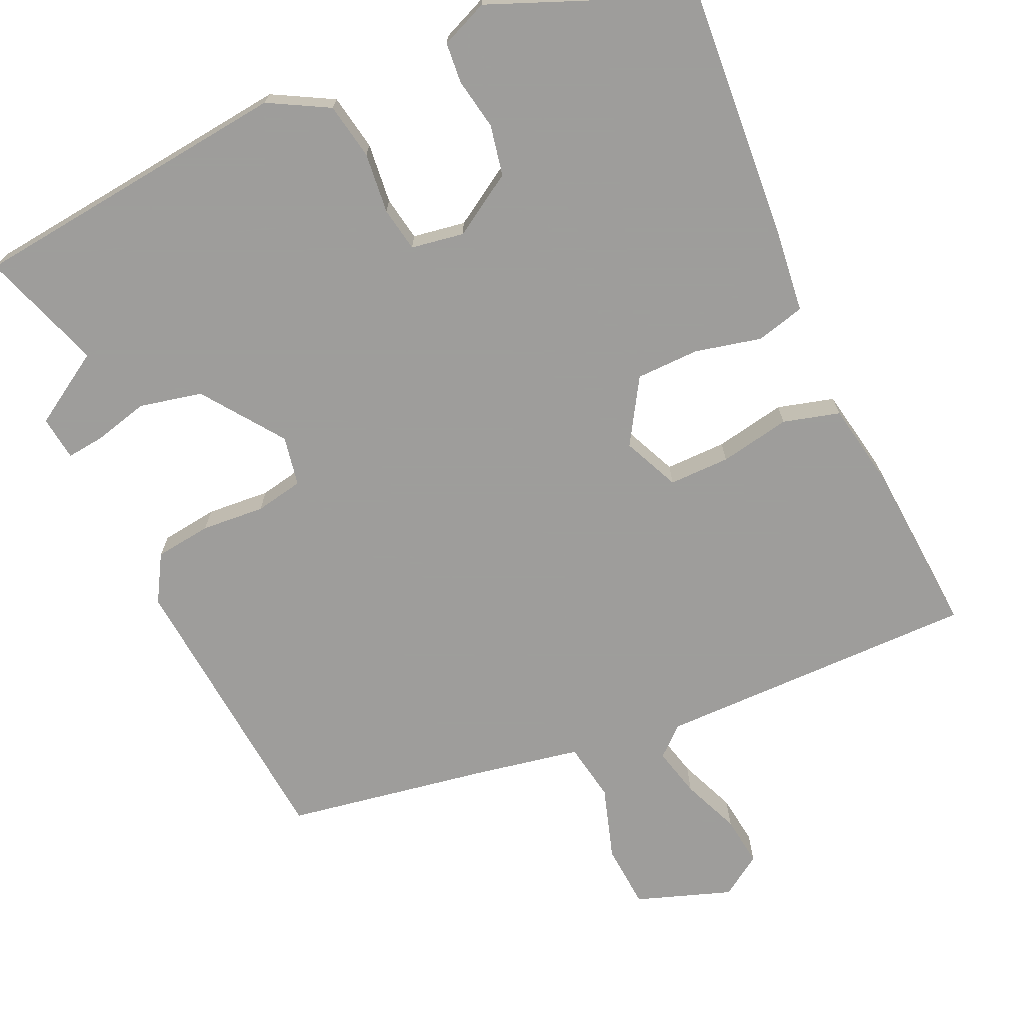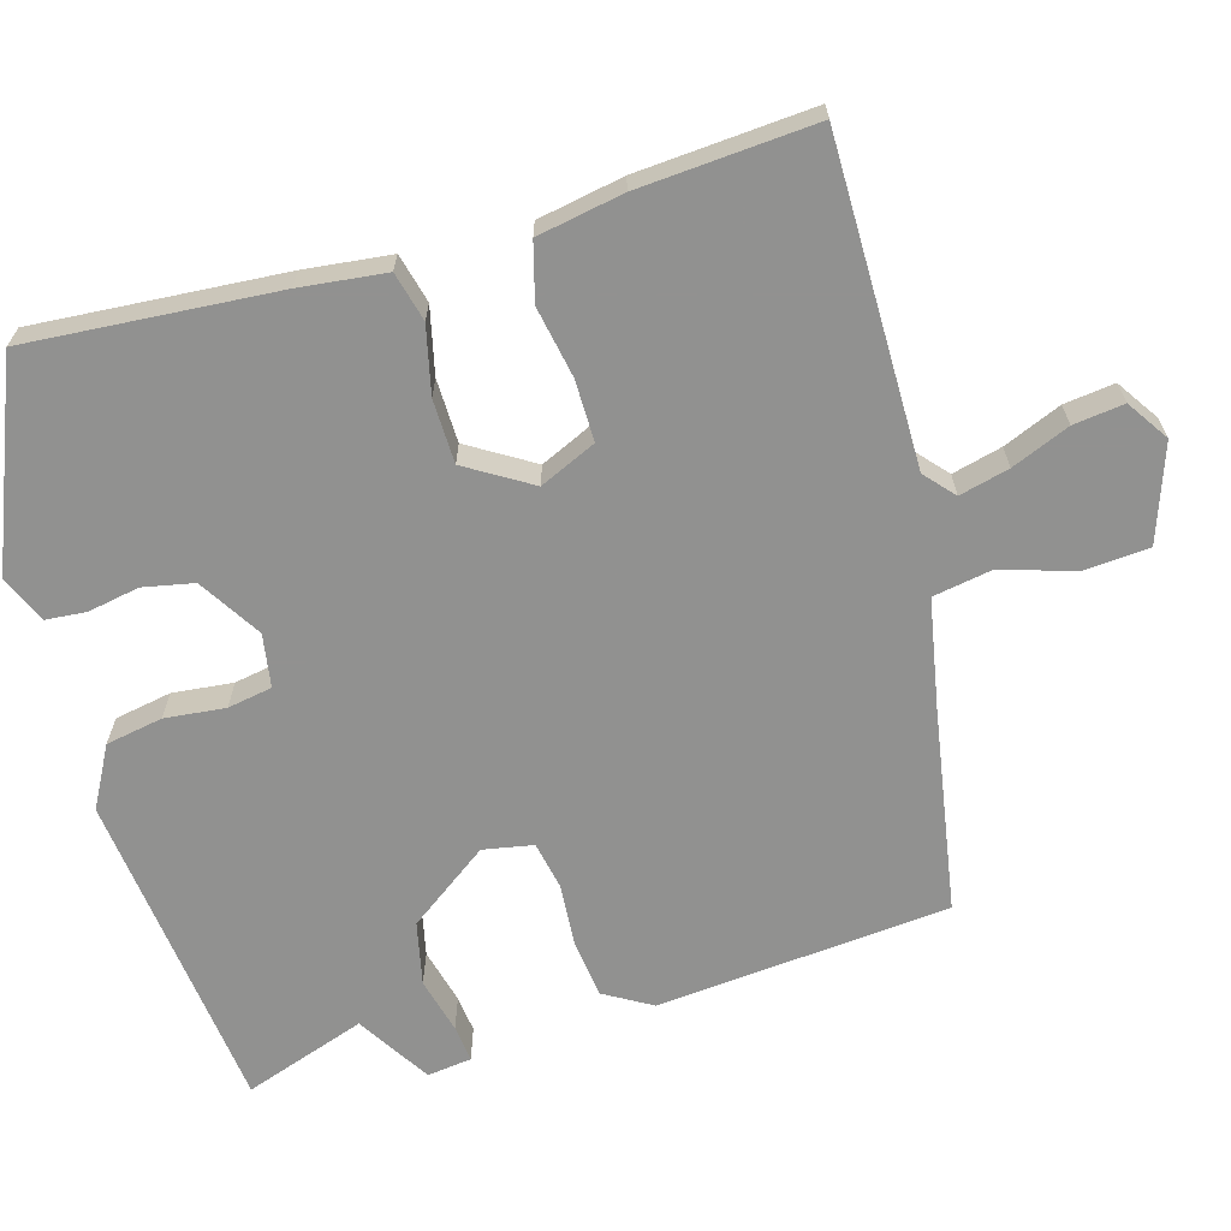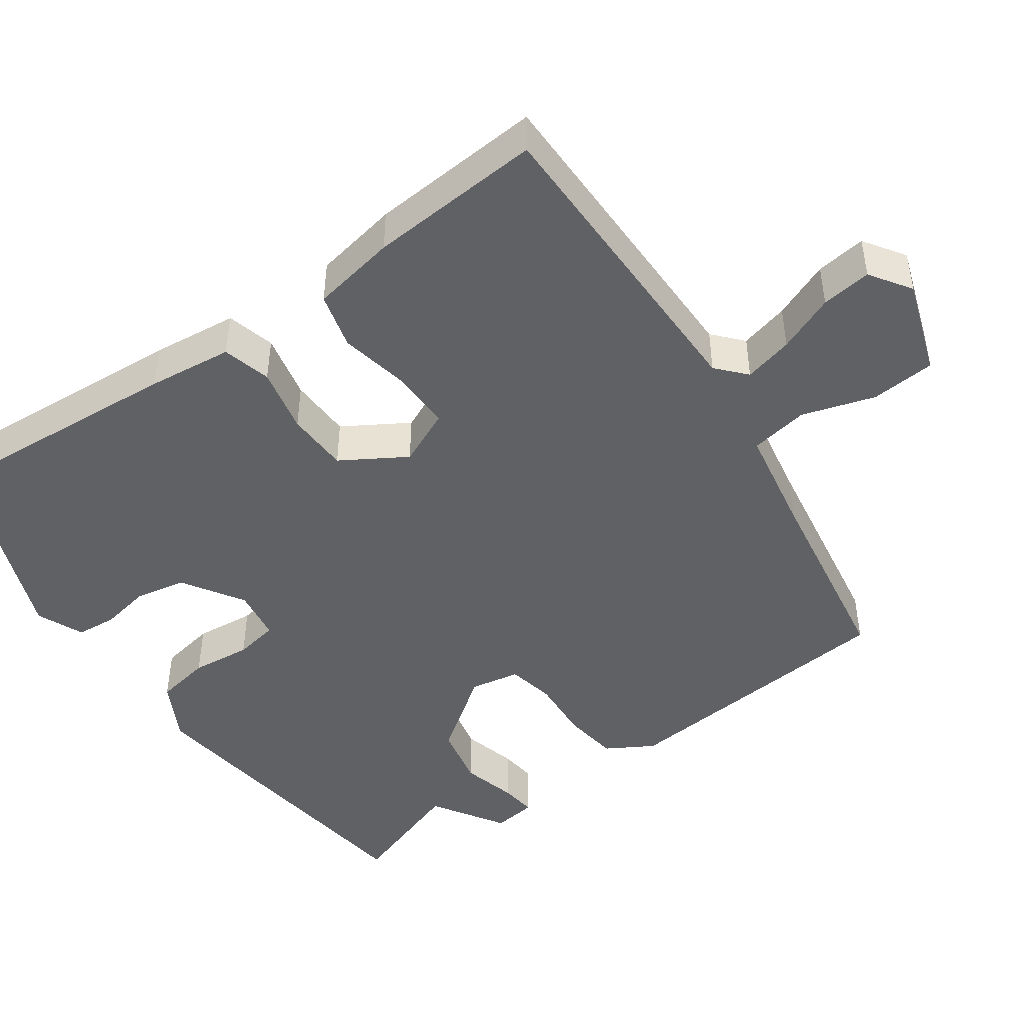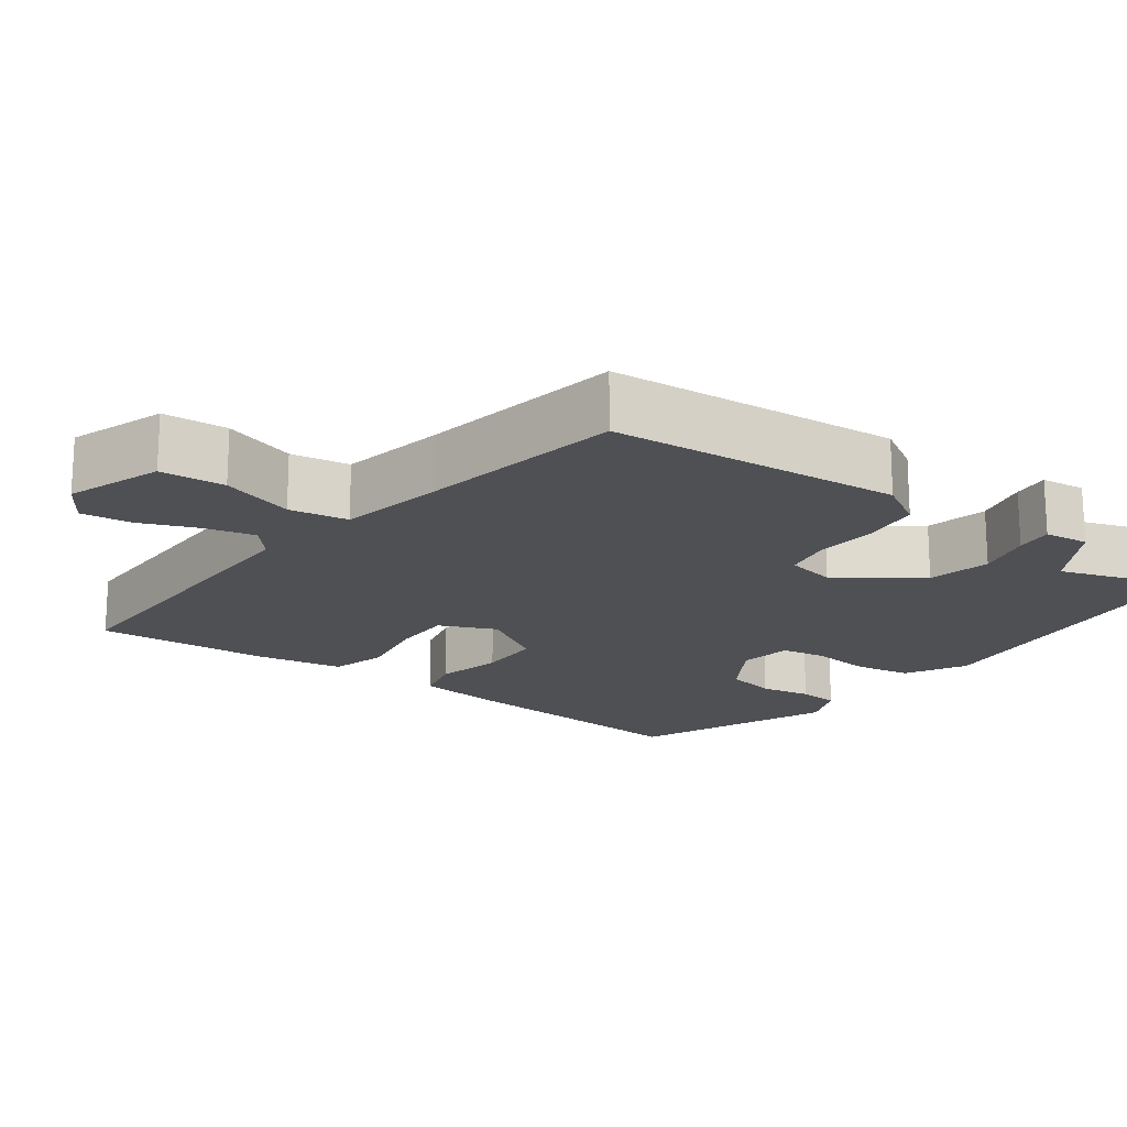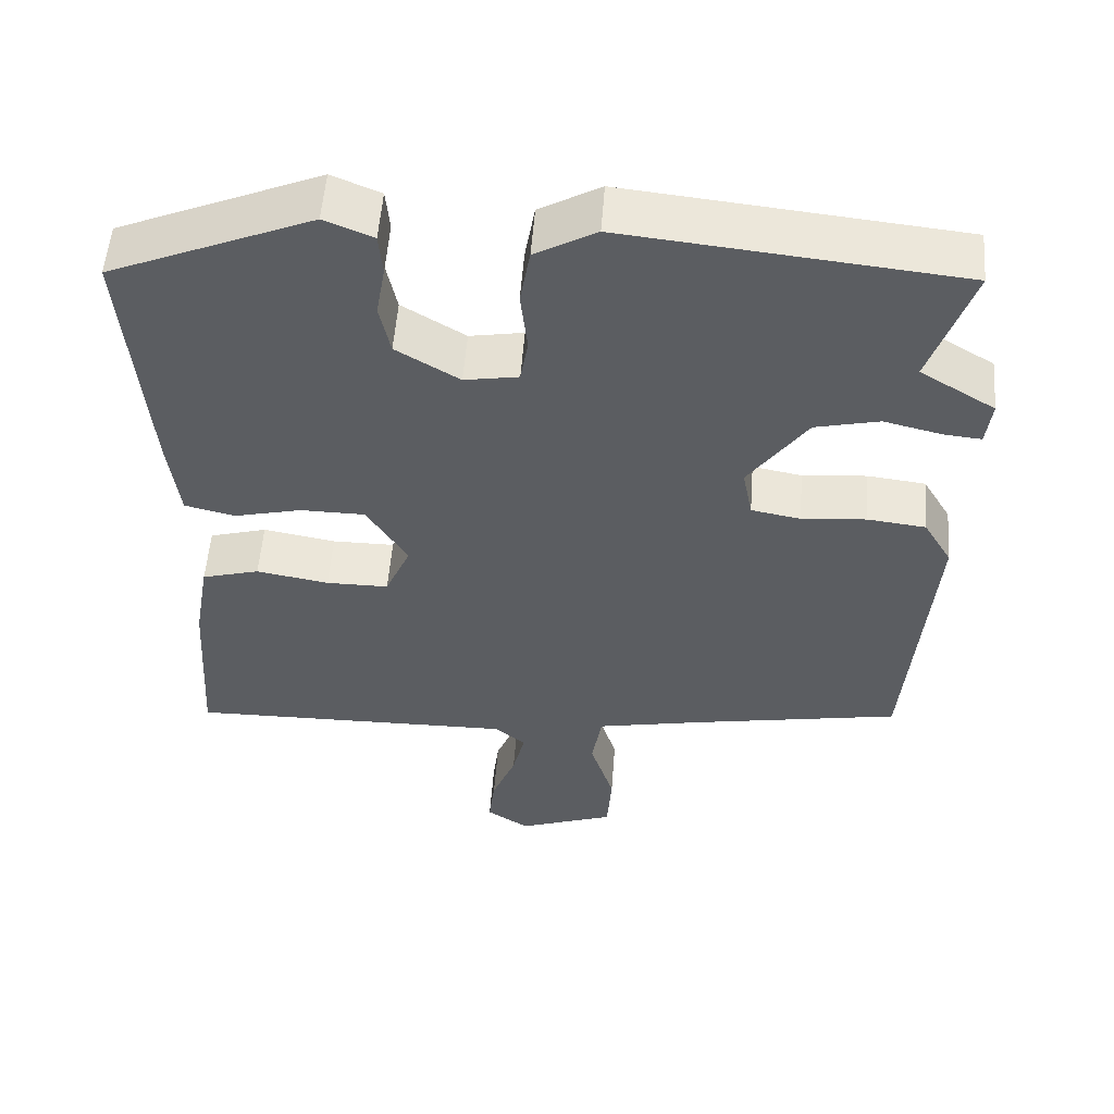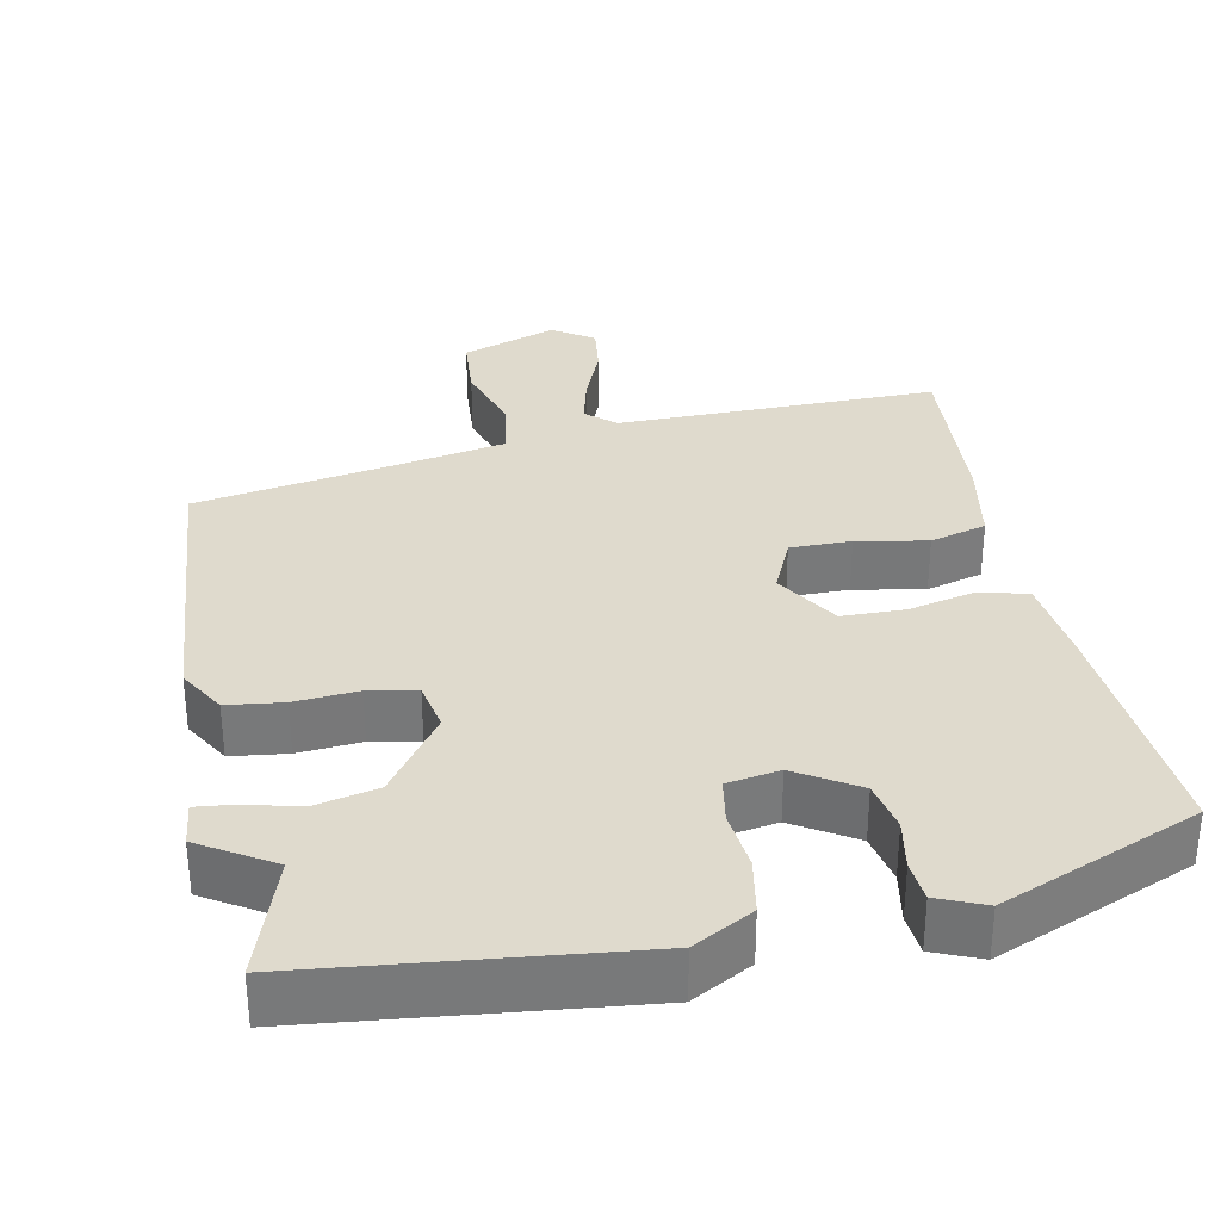
<metadata>
{"format":"obj","ext":"obj","renderer":"f3d","projection":"perspective","resolution":1024,"background":"white","views":[{"elev":-70.7,"azim":24.8,"up":"+Y"},{"elev":-66.0,"azim":106.6,"up":"+Y"},{"elev":-46.0,"azim":126.0,"up":"+Y"},{"elev":-18.5,"azim":-126.1,"up":"+Y"},{"elev":54.1,"azim":-175.7,"up":"+Z"},{"elev":32.7,"azim":-11.0,"up":"+Y"}]}
</metadata>
<code>
v 0.493 0.07 -0.514
v 0.066 0.07 -0.509
v 0.027 0.07 -0.543
v 0.043 0.07 -0.609
v 0.074 0.07 -0.686
v 0.082 0.07 -0.753
v 0.027 0.07 -0.789
v -0.099 0.07 -0.744
v -0.105 0.07 -0.658
v -0.074 0.07 -0.561
v -0.087 0.07 -0.483
v -0.229 0.07 -0.455
v -0.498 0.07 -0.407
v -0.529 0.07 -0.02
v -0.492 0.07 0.042
v -0.417 0.07 0.051
v -0.333 0.07 0.044
v -0.269 0.07 0.056
v -0.256 0.07 0.122
v -0.332 0.07 0.229
v -0.415 0.07 0.248
v -0.489 0.07 0.23
v -0.538 0.07 0.225
v -0.545 0.07 0.284
v -0.448 0.07 0.343
v -0.502 0.07 0.505
v -0.071 0.07 0.55
v 0.008 0.07 0.506
v 0.021 0.07 0.431
v 0.012 0.07 0.351
v 0.022 0.07 0.292
v 0.092 0.07 0.28
v 0.174 0.07 0.33
v 0.188 0.07 0.397
v 0.176 0.07 0.465
v 0.181 0.07 0.519
v 0.244 0.07 0.545
v 0.506 0.07 0.436
v 0.479 0.07 0.107
v 0.465 0.07 -0.007
v 0.4 0.07 -0.023
v 0.312 0.07 -0.002
v 0.228 0.07 -0.003
v 0.175 0.07 -0.088
v 0.208 0.07 -0.163
v 0.289 0.07 -0.163
v 0.383 0.07 -0.146
v 0.458 0.07 -0.167
v 0.478 0.07 -0.281
v 0.493 0 -0.514
v 0.066 0 -0.509
v 0.027 0 -0.543
v 0.043 0 -0.609
v 0.074 0 -0.686
v 0.082 0 -0.753
v 0.027 0 -0.789
v -0.099 0 -0.744
v -0.105 0 -0.658
v -0.074 0 -0.561
v -0.087 0 -0.483
v -0.229 0 -0.455
v -0.498 0 -0.407
v -0.529 0 -0.02
v -0.492 0 0.042
v -0.417 0 0.051
v -0.333 0 0.044
v -0.269 0 0.056
v -0.256 0 0.122
v -0.332 0 0.229
v -0.415 0 0.248
v -0.489 0 0.23
v -0.538 0 0.225
v -0.545 0 0.284
v -0.448 0 0.343
v -0.502 0 0.505
v -0.071 0 0.55
v 0.008 0 0.506
v 0.021 0 0.431
v 0.012 0 0.351
v 0.022 0 0.292
v 0.092 0 0.28
v 0.174 0 0.33
v 0.188 0 0.397
v 0.176 0 0.465
v 0.181 0 0.519
v 0.244 0 0.545
v 0.506 0 0.436
v 0.479 0 0.107
v 0.465 0 -0.007
v 0.4 0 -0.023
v 0.312 0 -0.002
v 0.228 0 -0.003
v 0.175 0 -0.088
v 0.208 0 -0.163
v 0.289 0 -0.163
v 0.383 0 -0.146
v 0.458 0 -0.167
v 0.478 0 -0.281
f 46 47 48 49
f 45 46 49 1
f 39 40 41 42
f 39 42 43
f 38 39 43
f 37 38 43
f 34 35 36 37
f 33 34 37 43
f 32 33 43 44
f 27 28 29 30
f 25 26 27 30
f 25 30 31
f 21 22 23 24
f 20 21 24 25
f 14 15 16 17
f 12 13 14 17
f 11 12 17 18
f 7 8 9 10
f 7 10 11
f 4 5 6 7
f 3 4 7 11
f 2 3 11 18
f 45 1 2 18
f 25 31 32 44
f 20 25 44 45
f 19 20 45
f 18 19 45
f 98 97 96 95
f 50 98 95 94
f 91 90 89 88
f 92 91 88
f 92 88 87
f 92 87 86
f 86 85 84 83
f 92 86 83 82
f 93 92 82 81
f 79 78 77 76
f 79 76 75 74
f 80 79 74
f 73 72 71 70
f 74 73 70 69
f 66 65 64 63
f 66 63 62 61
f 67 66 61 60
f 59 58 57 56
f 60 59 56
f 56 55 54 53
f 60 56 53 52
f 67 60 52 51
f 67 51 50 94
f 93 81 80 74
f 94 93 74 69
f 94 69 68
f 94 68 67
f 1 50 51 2
f 2 51 52 3
f 3 52 53 4
f 4 53 54 5
f 5 54 55 6
f 6 55 56 7
f 7 56 57 8
f 8 57 58 9
f 9 58 59 10
f 10 59 60 11
f 11 60 61 12
f 12 61 62 13
f 13 62 63 14
f 14 63 64 15
f 15 64 65 16
f 16 65 66 17
f 17 66 67 18
f 18 67 68 19
f 19 68 69 20
f 20 69 70 21
f 21 70 71 22
f 22 71 72 23
f 23 72 73 24
f 24 73 74 25
f 25 74 75 26
f 26 75 76 27
f 27 76 77 28
f 28 77 78 29
f 29 78 79 30
f 30 79 80 31
f 31 80 81 32
f 32 81 82 33
f 33 82 83 34
f 34 83 84 35
f 35 84 85 36
f 36 85 86 37
f 37 86 87 38
f 38 87 88 39
f 39 88 89 40
f 40 89 90 41
f 41 90 91 42
f 42 91 92 43
f 43 92 93 44
f 44 93 94 45
f 45 94 95 46
f 46 95 96 47
f 47 96 97 48
f 48 97 98 49
f 49 98 50 1

</code>
